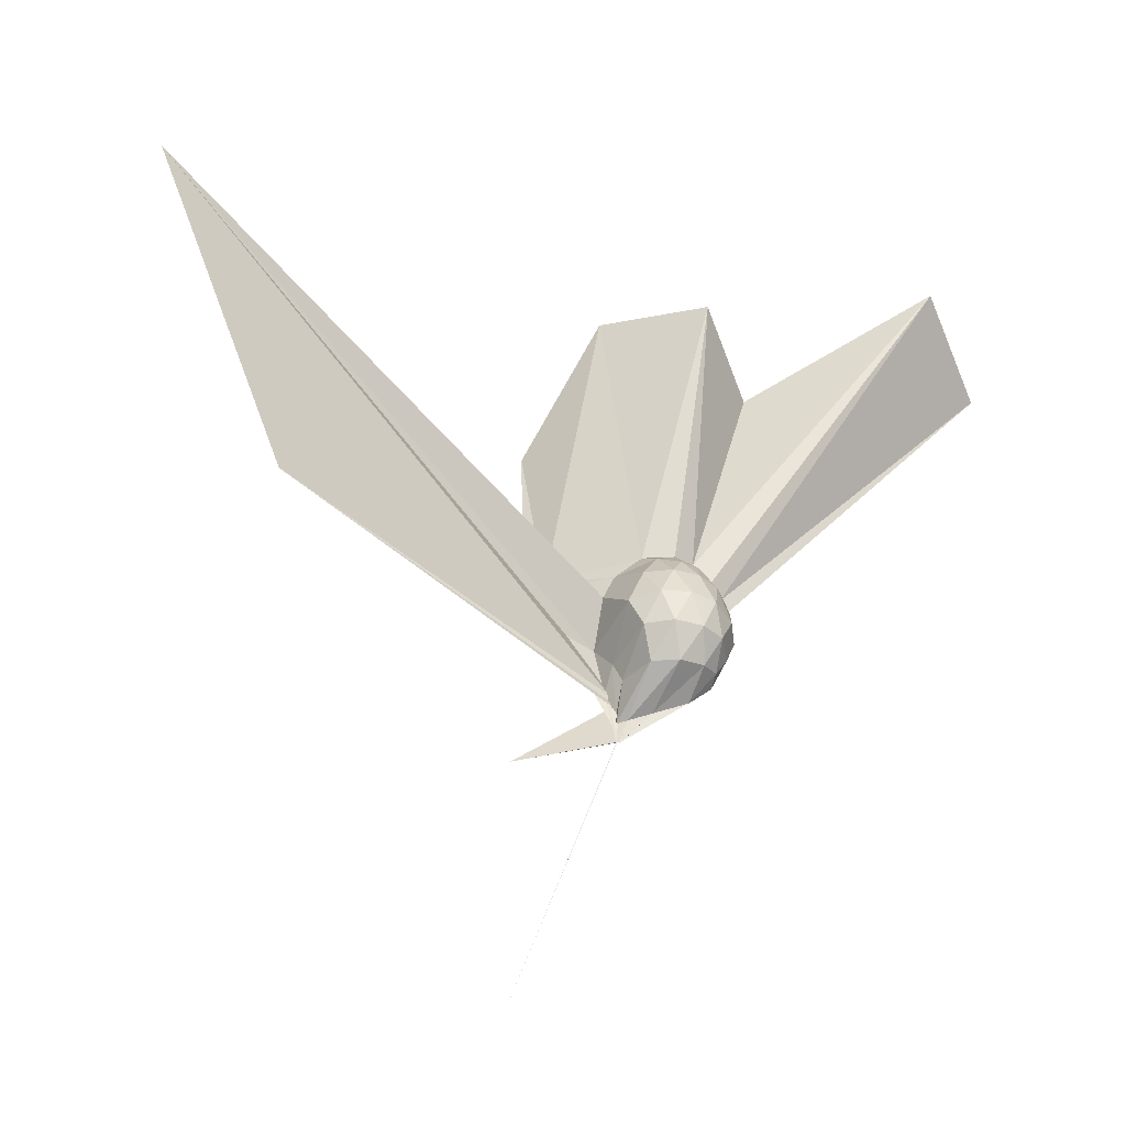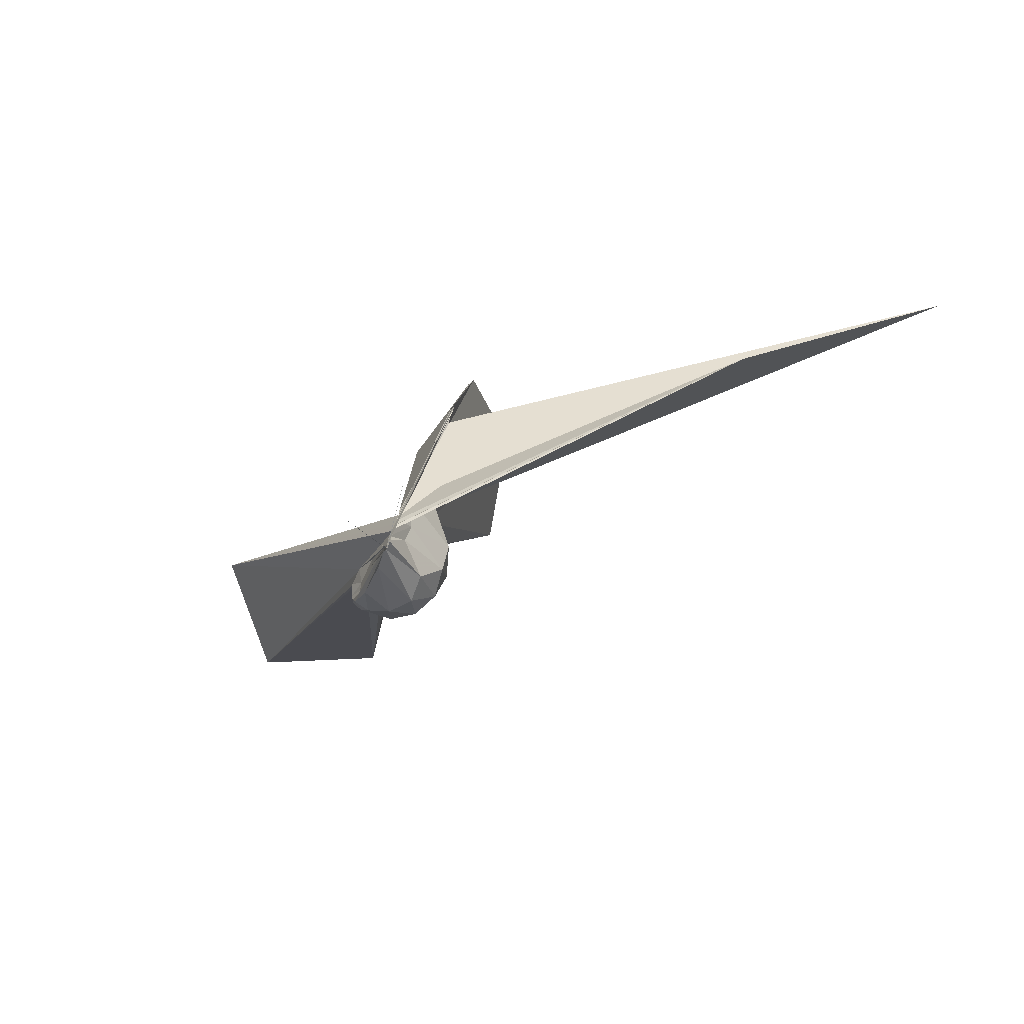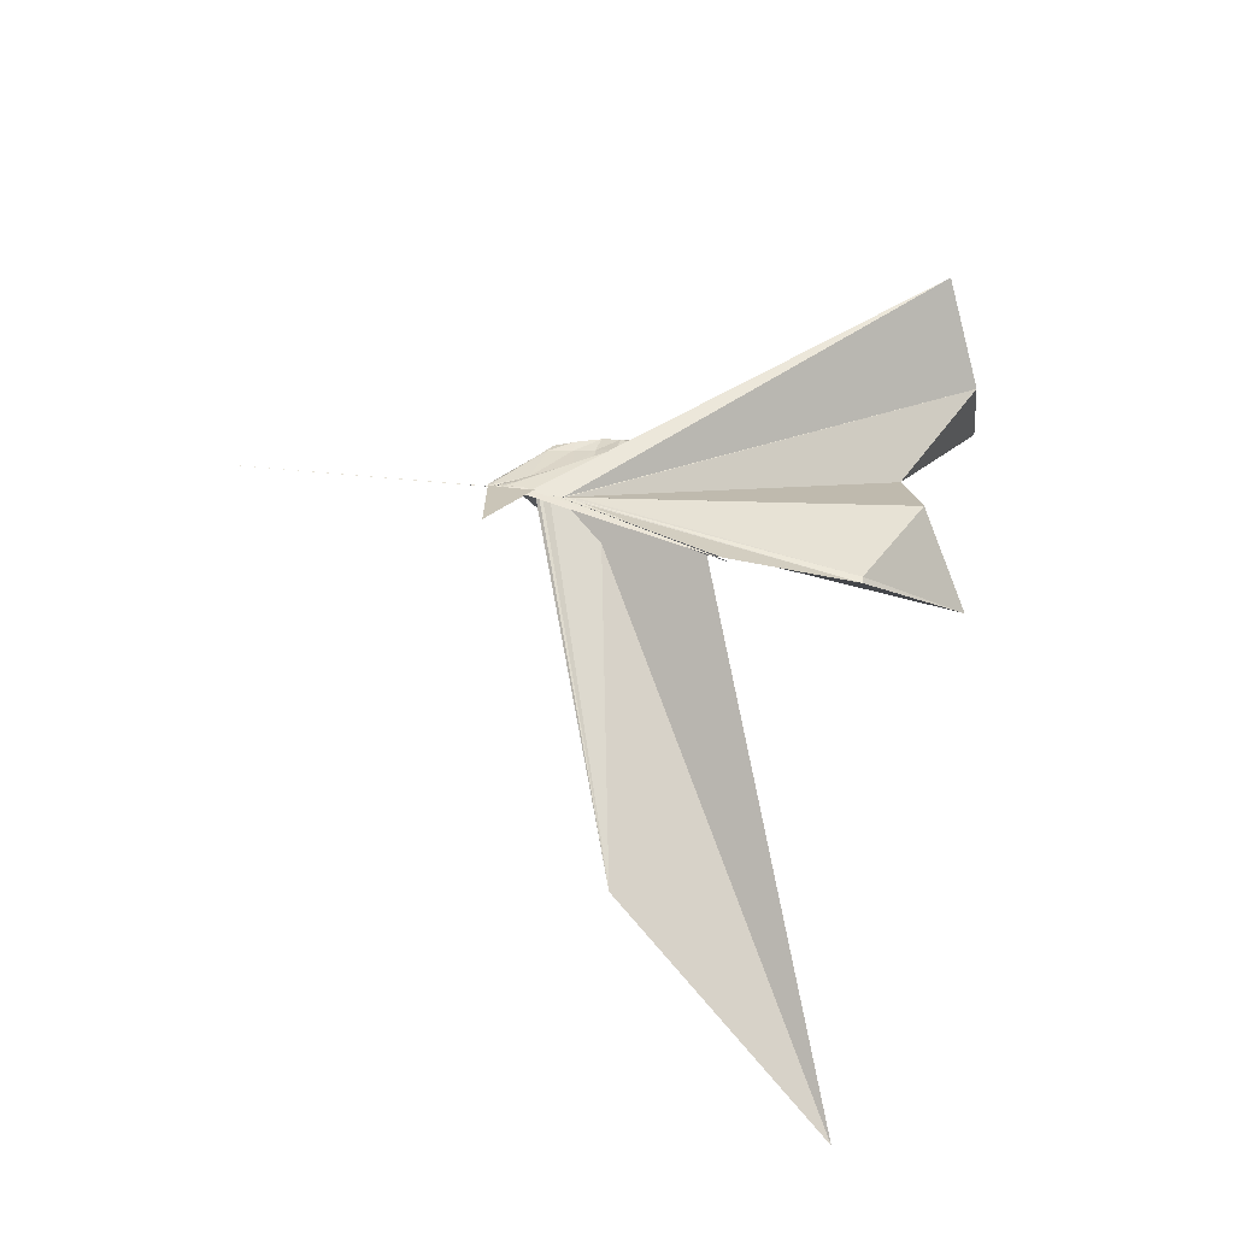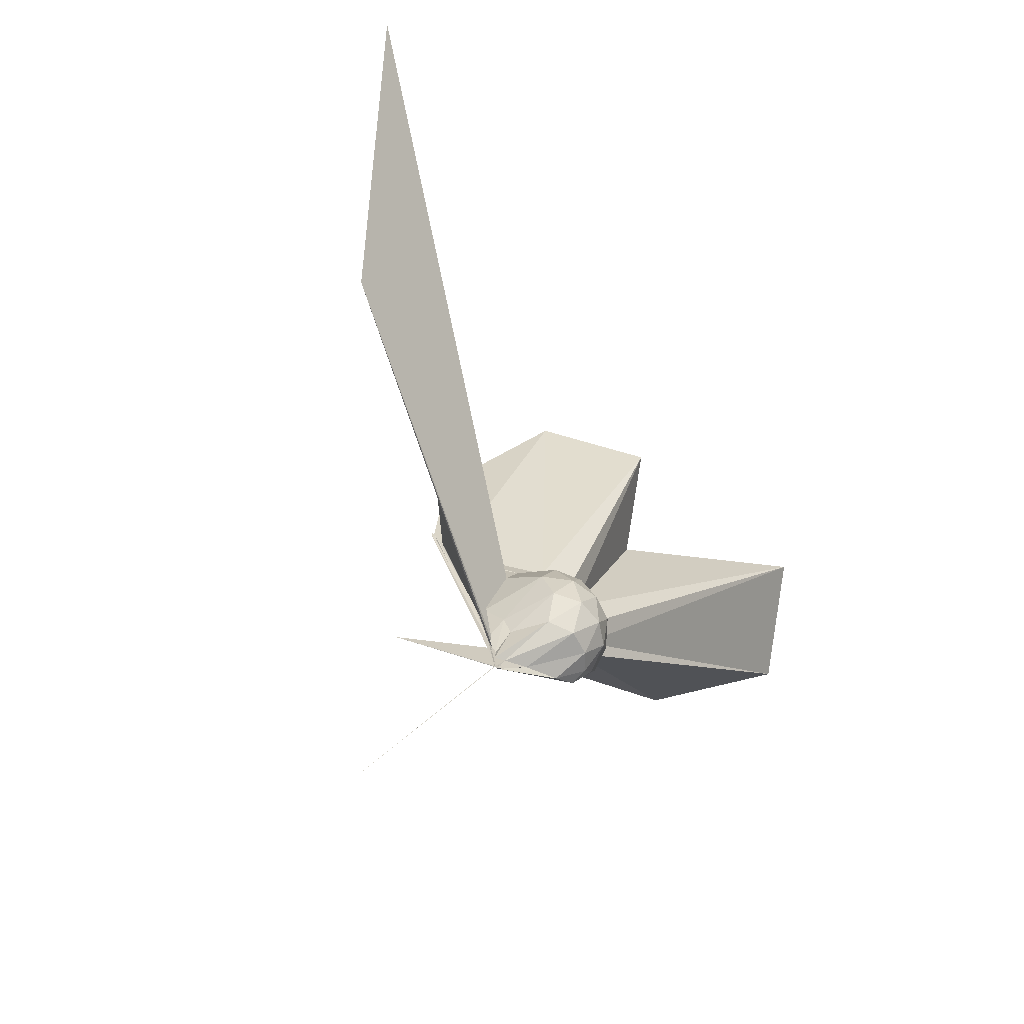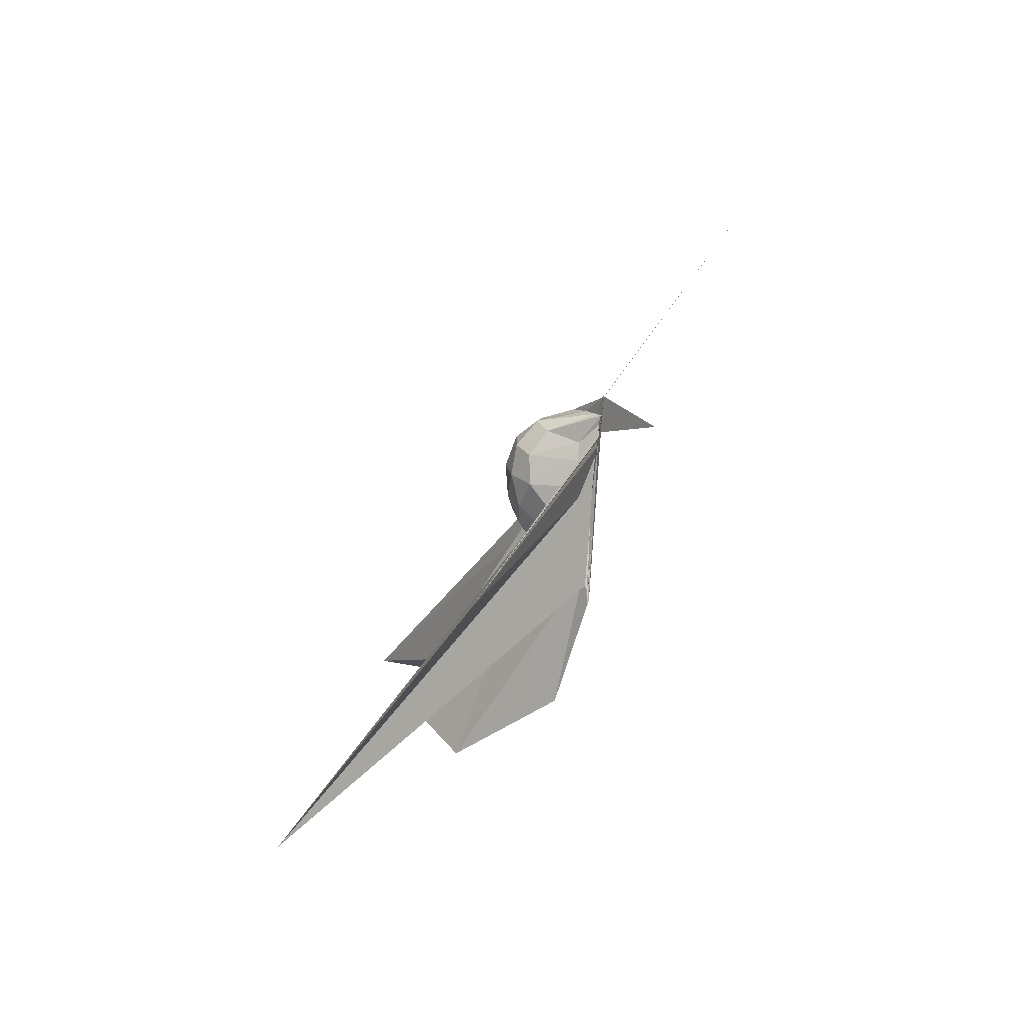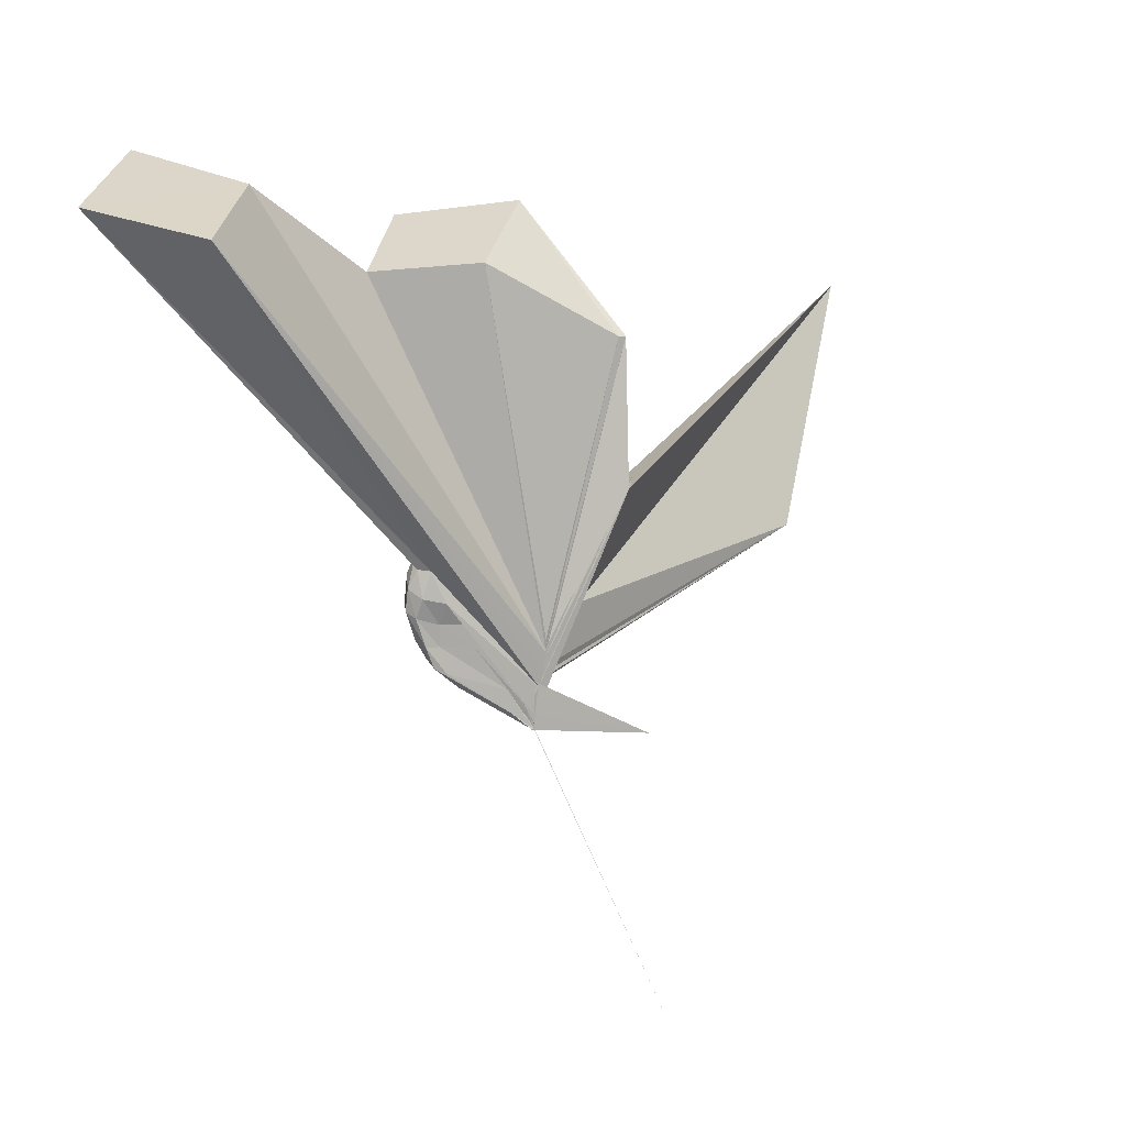
<metadata>
{"format":"obj","ext":"obj","renderer":"f3d","projection":"perspective","resolution":1024,"background":"white","views":[{"elev":-46.2,"azim":72.5,"up":"+Z"},{"elev":-69.1,"azim":-45.8,"up":"+Z"},{"elev":-38.6,"azim":-91.7,"up":"+Y"},{"elev":-72.3,"azim":40.3,"up":"+Z"},{"elev":-67.5,"azim":172.5,"up":"+Y"},{"elev":14.6,"azim":-119.6,"up":"+Z"}]}
</metadata>
<code>
v -0.03113 -0.157 -0.05047
v -0.03126 -0.1243 -0.2816
v 0.2024 -0.01152 0.1942
v 0.1794 0.04392 0.2104
v 0.1377 0.09499 0.211
v 0.1031 0.1317 0.1854
v 0.08352 0.1401 0.1409
v 0.0625 0.1124 0.1376
v -0.03124 -0.1406 -0.1761
v -0.03126 -0.125 -0.2183
v -0.03127 -0.1246 -0.2616
v -0.03125 -0.125 -0.2619
v -0.03127 -0.1229 -0.2516
v -0.03127 -0.1242 -0.2555
v -0.03126 -0.125 -0.2476
v -0.06073 -0.382 0.3245
v -0.05333 -0.3778 0.3224
v -0.03099 -0.1562 -0.09636
v -0.04332 -0.3539 0.2846
v -0.0318 -0.3038 0.2215
v 0.08338 -0.1607 0.2057
v 0.1789 -0.07375 0.2103
v 0.2271 0.02674 0.1302
v 0.1905 0.09065 0.1366
v 0.1246 0.148 0.1239
v 0.0926 0.1624 0.09237
v 0.0625 0.1366 0.06908
v 0.04074 0.08303 0.05663
v -0.03124 -0.125 -0.2438
v -0.03129 -0.125 -0.2559
v -0.03124 -0.1227 -0.2813
v -0.03127 -0.1246 -0.2813
v -0.03123 -0.1199 -0.2813
v -0.03124 -0.1248 -0.276
v -0.03122 -0.1535 -0.1403
v -0.03188 -0.2845 0.1776
v -0.03125 -0.2835 0.1774
v -0.02768 -0.1427 -0.1246
v 0.7926 -1.582 0.6192
v 0.06494 -0.1881 0.1376
v 0.1904 -0.1165 0.1337
v 0.2281 -0.04615 0.1289
v 0.2291 0.06853 0.03897
v 0.169 0.134 0.03946
v 0.09897 0.1659 0.03339
v 0.07549 0.1492 0.01841
v 0.0608 0.09299 -0.0008065
v 0.03061 0.01748 -0.003971
v -0.03127 -0.125 -0.2658
v -0.03127 -0.1239 -0.2813
v -0.03126 -0.1249 -0.2813
v -0.03128 -0.1229 -0.2813
v -0.03126 -0.1249 -0.2813
v -0.03123 -0.125 -0.2813
v -0.03123 -0.1495 -0.1307
v -0.03055 -0.1562 -0.09193
v -0.03091 -0.151 -0.1485
v 0.3386 -1.129 0.04682
v -0.01889 -0.1875 0.01393
v 0.1672 -0.1522 0.03985
v 0.2278 -0.08347 0.0404
v 0.2466 -0.004483 0.04002
v 0.1865 0.09795 -0.04333
v 0.1067 0.1374 -0.04375
v 0.06613 0.1281 -0.05511
v 0.06103 0.09246 -0.05765
v 0.02918 0.01469 -0.05954
v -0.03125 -0.1218 -0.2625
v -0.03125 -0.1238 -0.2814
v -0.03124 -0.1212 -0.2813
v -0.03126 -0.125 -0.2815
v -0.03128 -0.1237 -0.2813
v -0.03128 -0.1238 -0.2813
v -0.03125 -0.1248 -0.2813
v -0.03125 -0.125 -0.266
v -0.03126 -0.125 -0.2437
v -0.03124 -0.1331 -0.1603
v -0.03125 -0.1548 -0.1195
v 0.02388 -0.1506 -0.06124
v 0.1801 -0.1165 -0.04695
v 0.2227 -0.04549 -0.05085
v 0.2224 0.03377 -0.05124
v 0.108 0.1061 -0.09805
v 0.0608 0.1077 -0.1121
v 0.04833 0.07947 -0.126
v -0.003786 -0.06411 -0.1757
v -0.02249 -0.09739 -0.2097
v -0.03127 -0.1247 -0.2706
v -0.03127 -0.1229 -0.2813
v -0.03123 -0.1221 -0.2813
v -0.03126 -0.1224 -0.2813
v -0.03126 -0.124 -0.2813
v -0.03124 -0.1244 -0.2814
v -0.03124 -0.125 -0.2813
v -0.03125 -0.1217 -0.2813
v -0.1807 -0.3668 -0.2862
v -0.03125 -0.1248 -0.2604
v -0.03125 -0.125 -0.1886
v 0.02639 -0.125 -0.1144
v 0.1309 -0.08292 -0.1268
v 0.1637 -0.01341 -0.1319
v 0.1472 0.05878 -0.1173
v 0.1622 -0.01555 0.2518
v 0.1346 0.04569 0.2643
v 0.5707 0.6517 1.144
v 0.307 0.883 1.046
v -0.03172 0.6944 0.9977
v -0.03125 -0.1491 -0.1357
v -0.03125 -0.125 -0.2298
v -0.03124 -0.1301 -0.1937
v -0.03123 -0.125 -0.2
v -0.03124 -0.125 -0.1906
v -0.05725 -0.3878 0.3422
v -0.02994 -0.1562 -0.08786
v -0.06134 -0.3761 0.3215
v -0.03528 -0.3209 0.2504
v 0.1277 -0.09741 0.2554
v 0.4754 -0.00355 0.958
v 0.2593 0.1779 0.8534
v 0.2128 0.4982 1.088
v -0.0311 -0.1562 -0.08351
v -0.03123 -0.1491 -0.1309
v -0.02991 -0.15 -0.1315
v -0.03125 -0.1549 -0.128
v -0.03057 -0.1563 -0.07347
v -3.899e-07 -0.4018 0.6853
v 0.2899 -0.2621 0.9993
v 0.08928 -0.05726 0.8807
v -0.03062 -0.1562 -0.07985
v -0.03047 -0.1562 -0.08776
v -0.02976 -0.1562 -0.08662
v 2.31e-06 -0.3807 0.6872
v 0.04671 0.04958 -0.1646
v -0.01537 -0.06585 -0.2325
v -0.03125 -0.1193 -0.2804
v -0.03127 -0.1244 -0.2813
v -0.03124 -0.1243 -0.2813
v -0.03127 -0.1246 -0.2813
v -0.03124 -0.1246 -0.2818
v -0.03124 -0.1247 -0.2813
v -0.03126 -0.1239 -0.2813
v -0.03126 -0.1247 -0.2813
v -0.03126 -0.1231 -0.2813
v -0.03125 -0.1234 -0.2754
v -0.03125 -0.125 -0.2166
v -0.01633 -0.09805 -0.2106
v 0.01228 -0.03973 -0.1951
v -0.03125 -0.1121 -0.2759
v -0.03125 -0.1239 -0.2813
v -0.03128 -0.1246 -0.2814
v -0.03126 -0.1249 -0.2815
v -0.03127 -0.1247 -0.2816
v -0.3471 -0.3408 -1.018
v -0.03126 -0.1248 -0.2813
v -0.03126 -0.125 -0.2813
v -0.03125 -0.1237 -0.2813
v -0.03126 -0.1164 -0.2814
v -0.03126 -0.1241 -0.2814
v -0.03126 -0.1232 -0.2813
v -0.03126 -0.1248 -0.2822
v -0.03126 -0.1234 -0.2824
v -0.03125 -0.1238 -0.2819
f 3 23 4
f 4 23 24
f 4 24 5
f 5 24 25
f 5 25 6
f 6 25 26
f 6 26 7
f 7 26 27
f 7 27 8
f 8 27 28
f 8 28 9
f 9 28 29
f 9 29 10
f 10 29 30
f 10 30 11
f 11 30 31
f 11 31 12
f 12 31 32
f 12 32 13
f 13 32 33
f 13 33 14
f 14 33 34
f 14 34 15
f 15 34 35
f 15 35 16
f 16 35 36
f 16 36 17
f 17 36 37
f 17 37 18
f 18 37 38
f 18 38 19
f 19 38 39
f 19 39 20
f 20 39 40
f 20 40 21
f 21 40 41
f 21 41 22
f 22 41 42
f 22 42 3
f 3 42 23
f 23 43 24
f 24 43 44
f 24 44 25
f 25 44 45
f 25 45 26
f 26 45 46
f 26 46 27
f 27 46 47
f 27 47 28
f 28 47 48
f 28 48 29
f 29 48 49
f 29 49 30
f 30 49 50
f 30 50 31
f 31 50 51
f 31 51 32
f 32 51 52
f 32 52 33
f 33 52 53
f 33 53 34
f 34 53 54
f 34 54 35
f 35 54 55
f 35 55 36
f 36 55 56
f 36 56 37
f 37 56 57
f 37 57 38
f 38 57 58
f 38 58 39
f 39 58 59
f 39 59 40
f 40 59 60
f 40 60 41
f 41 60 61
f 41 61 42
f 42 61 62
f 42 62 23
f 23 62 43
f 43 63 44
f 44 63 64
f 44 64 45
f 45 64 65
f 45 65 46
f 46 65 66
f 46 66 47
f 47 66 67
f 47 67 48
f 48 67 68
f 48 68 49
f 49 68 69
f 49 69 50
f 50 69 70
f 50 70 51
f 51 70 71
f 51 71 52
f 52 71 72
f 52 72 53
f 53 72 73
f 53 73 54
f 54 73 74
f 54 74 55
f 55 74 75
f 55 75 56
f 56 75 76
f 56 76 57
f 57 76 77
f 57 77 58
f 58 77 78
f 58 78 59
f 59 78 79
f 59 79 60
f 60 79 80
f 60 80 61
f 61 80 81
f 61 81 62
f 62 81 82
f 62 82 43
f 43 82 63
f 63 83 64
f 64 83 84
f 64 84 65
f 65 84 85
f 65 85 66
f 66 85 86
f 66 86 67
f 67 86 87
f 67 87 68
f 68 87 88
f 68 88 69
f 69 88 89
f 69 89 70
f 70 89 90
f 70 90 71
f 71 90 91
f 71 91 72
f 72 91 92
f 72 92 73
f 73 92 93
f 73 93 74
f 74 93 94
f 74 94 75
f 75 94 95
f 75 95 76
f 76 95 96
f 76 96 77
f 77 96 97
f 77 97 78
f 78 97 98
f 78 98 79
f 79 98 99
f 79 99 80
f 80 99 100
f 80 100 81
f 81 100 101
f 81 101 82
f 82 101 102
f 82 102 63
f 63 102 83
f 103 104 118
f 104 119 118
f 104 105 119
f 105 120 119
f 105 106 120
f 106 107 120
f 107 121 120
f 107 108 121
f 108 122 121
f 108 109 122
f 109 110 122
f 110 123 122
f 110 111 123
f 111 124 123
f 111 112 124
f 112 113 124
f 113 125 124
f 113 114 125
f 114 126 125
f 114 115 126
f 115 116 126
f 116 127 126
f 116 117 127
f 117 118 127
f 117 103 118
f 118 119 128
f 119 129 128
f 119 120 129
f 120 121 129
f 121 130 129
f 121 122 130
f 122 123 130
f 123 131 130
f 123 124 131
f 124 125 131
f 125 132 131
f 125 126 132
f 126 127 132
f 127 128 132
f 127 118 128
f 133 148 134
f 134 148 149
f 134 149 135
f 135 149 150
f 135 150 136
f 136 150 137
f 137 150 151
f 137 151 138
f 138 151 152
f 138 152 139
f 139 152 140
f 140 152 153
f 140 153 141
f 141 153 154
f 141 154 142
f 142 154 143
f 143 154 155
f 143 155 144
f 144 155 156
f 144 156 145
f 145 156 146
f 146 156 157
f 146 157 147
f 147 157 148
f 147 148 133
f 148 158 149
f 149 158 159
f 149 159 150
f 150 159 151
f 151 159 160
f 151 160 152
f 152 160 153
f 153 160 161
f 153 161 154
f 154 161 155
f 155 161 162
f 155 162 156
f 156 162 157
f 157 162 158
f 157 158 148
f 3 4 103
f 103 4 104
f 4 5 104
f 104 5 105
f 5 6 105
f 105 6 106
f 6 7 106
f 7 8 106
f 106 8 107
f 8 9 107
f 107 9 108
f 9 10 108
f 108 10 109
f 10 11 109
f 11 12 109
f 109 12 110
f 12 13 110
f 110 13 111
f 13 14 111
f 111 14 112
f 14 15 112
f 15 16 112
f 112 16 113
f 16 17 113
f 113 17 114
f 17 18 114
f 114 18 115
f 18 19 115
f 19 20 115
f 115 20 116
f 20 21 116
f 116 21 117
f 21 22 117
f 117 22 103
f 22 3 103
f 83 133 84
f 84 133 134
f 84 134 85
f 85 134 135
f 85 135 86
f 86 135 136
f 86 136 87
f 87 136 88
f 88 136 137
f 88 137 89
f 89 137 138
f 89 138 90
f 90 138 139
f 90 139 91
f 91 139 92
f 92 139 140
f 92 140 93
f 93 140 141
f 93 141 94
f 94 141 142
f 94 142 95
f 95 142 96
f 96 142 143
f 96 143 97
f 97 143 144
f 97 144 98
f 98 144 145
f 98 145 99
f 99 145 100
f 100 145 146
f 100 146 101
f 101 146 147
f 101 147 102
f 102 147 133
f 102 133 83
f 128 129 1
f 129 130 1
f 130 131 1
f 131 132 1
f 132 128 1
f 159 158 2
f 160 159 2
f 161 160 2
f 162 161 2
f 158 162 2

</code>
